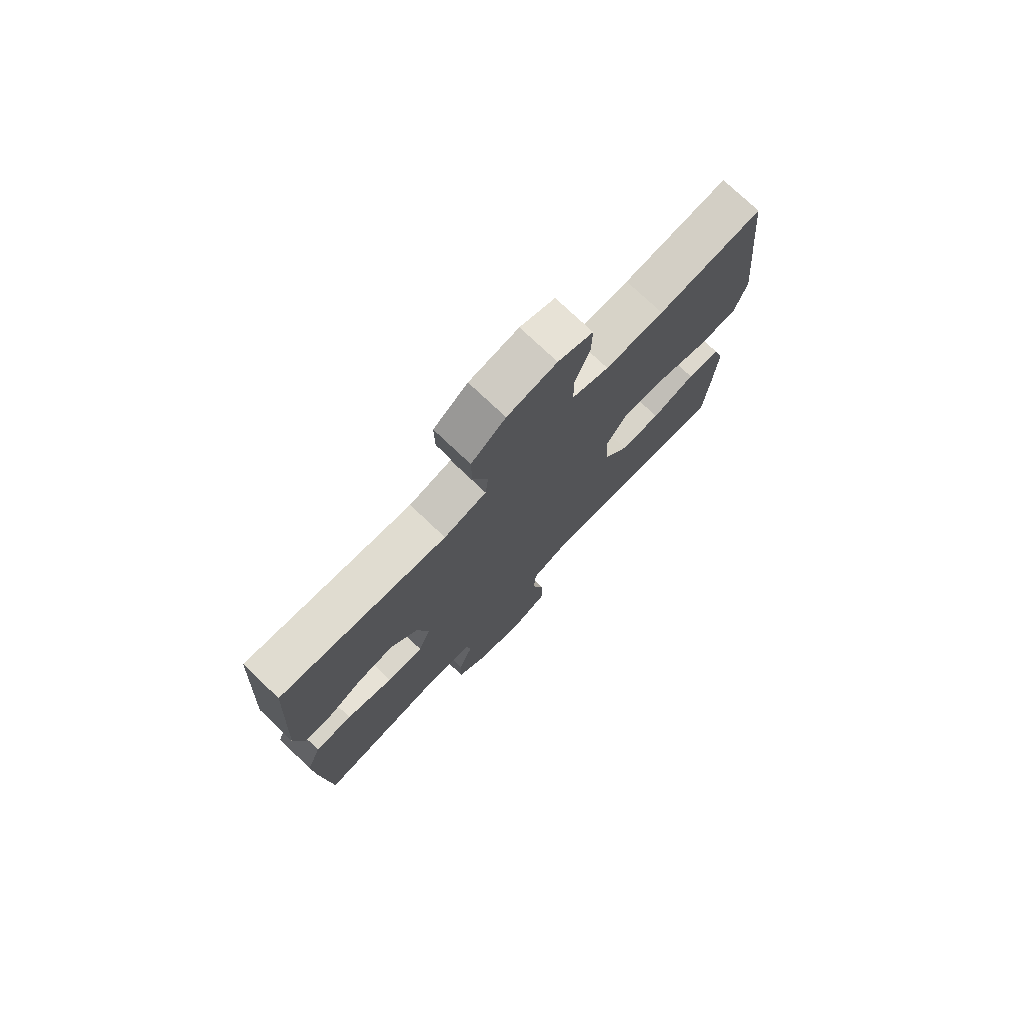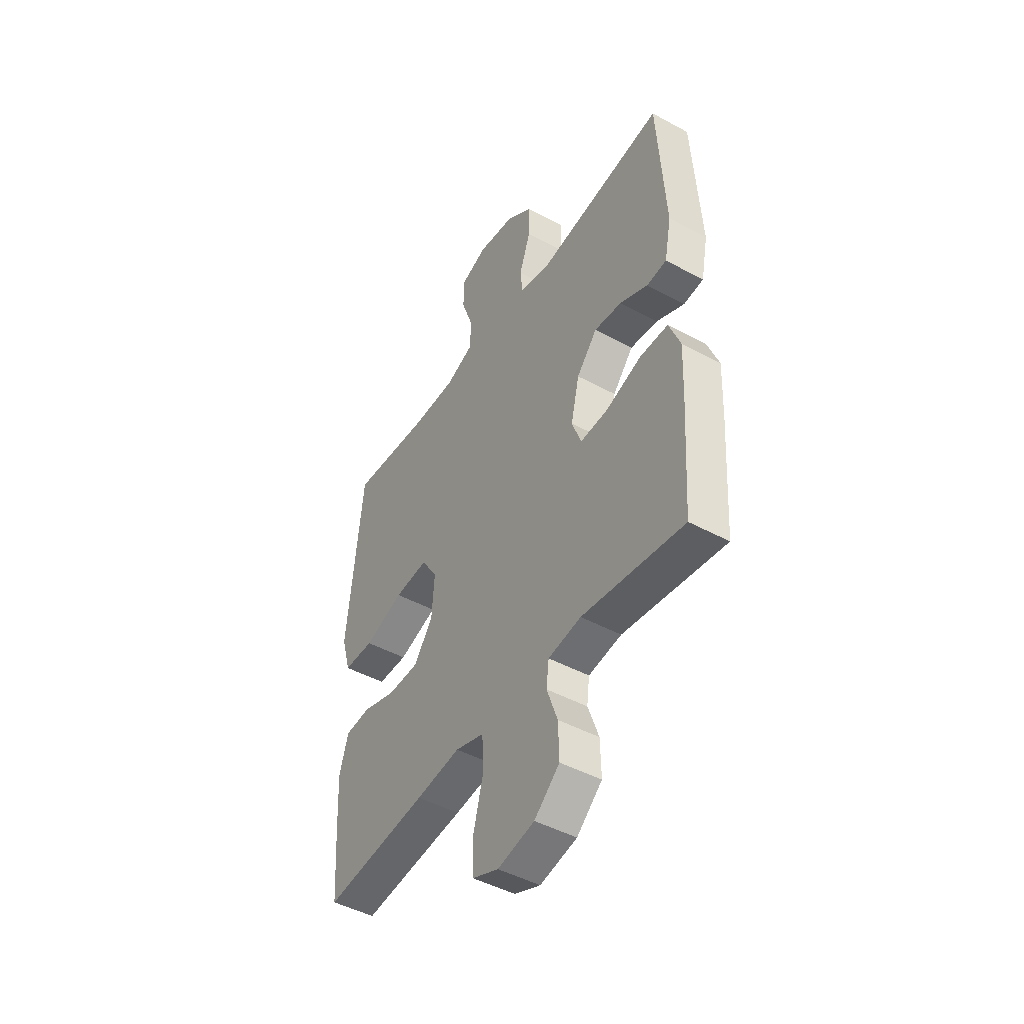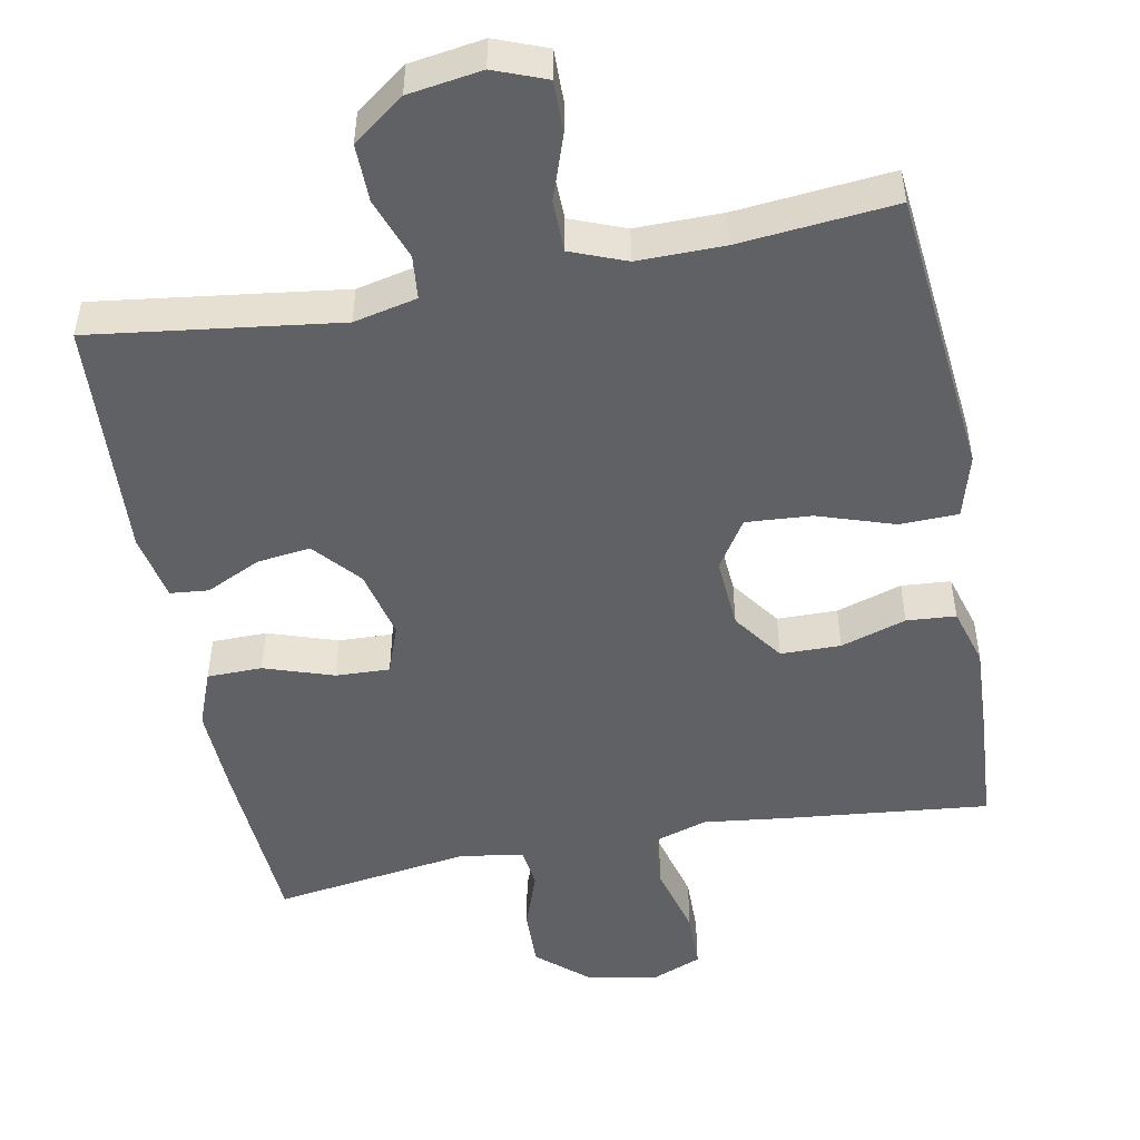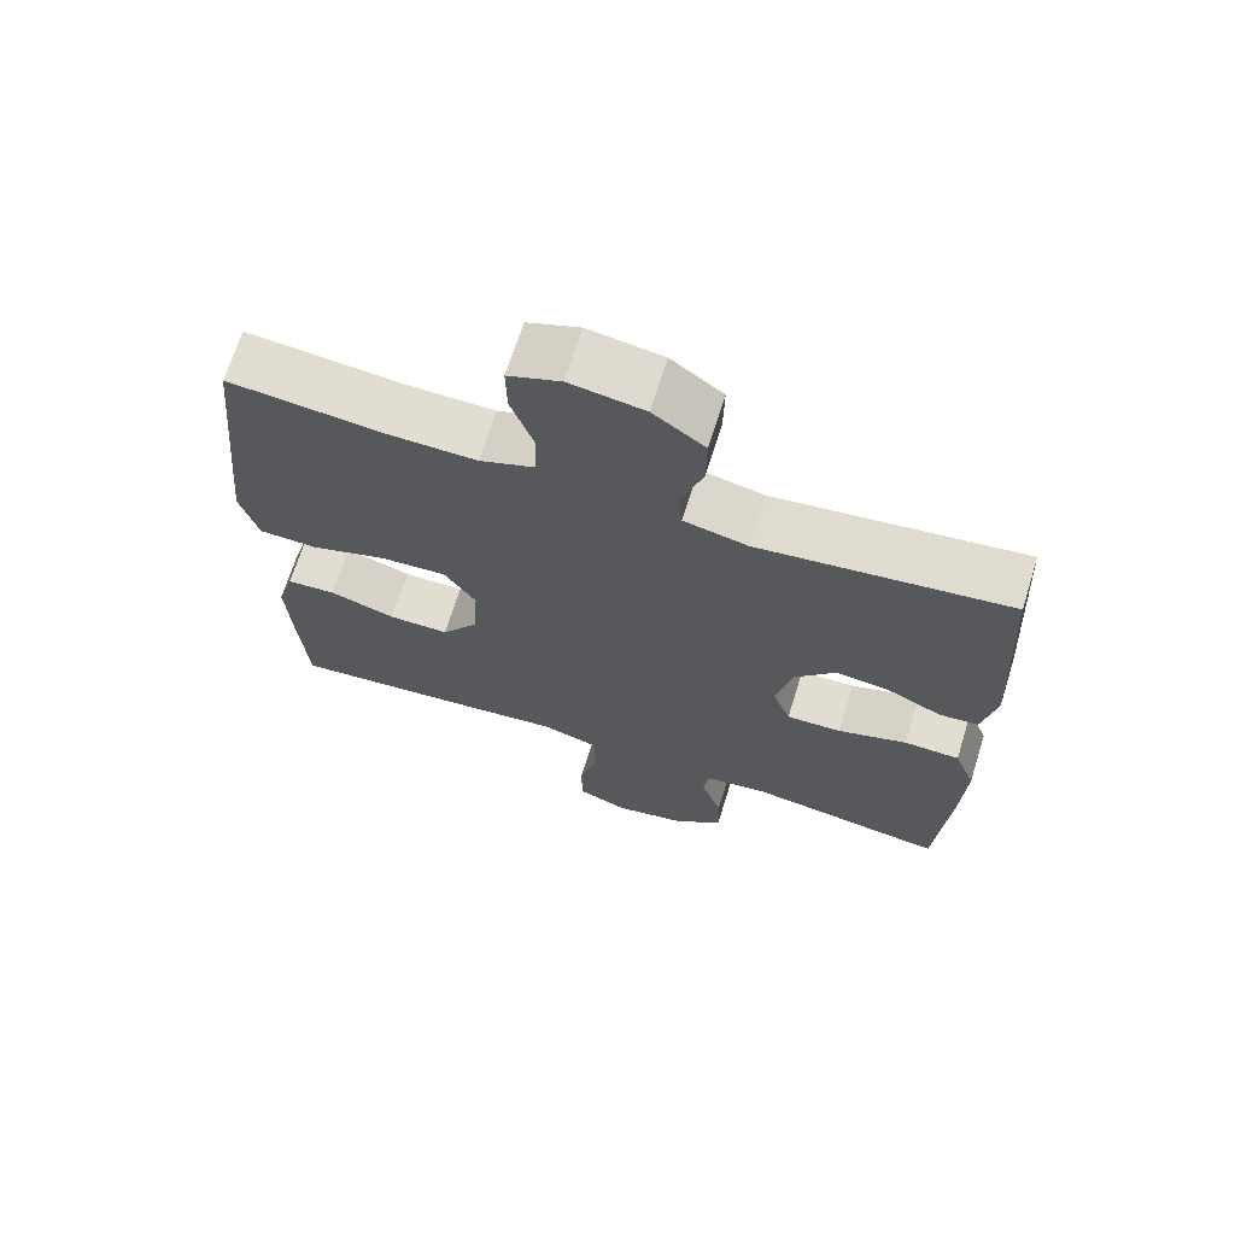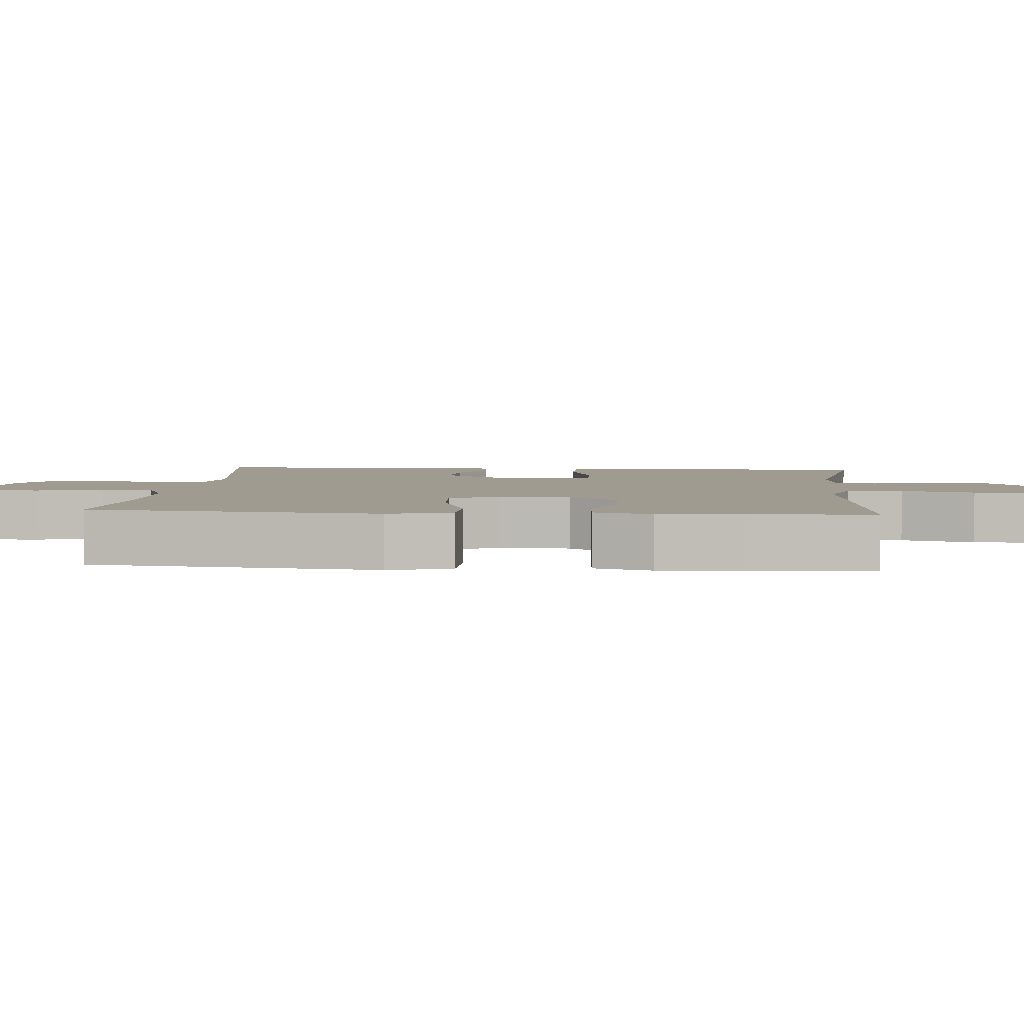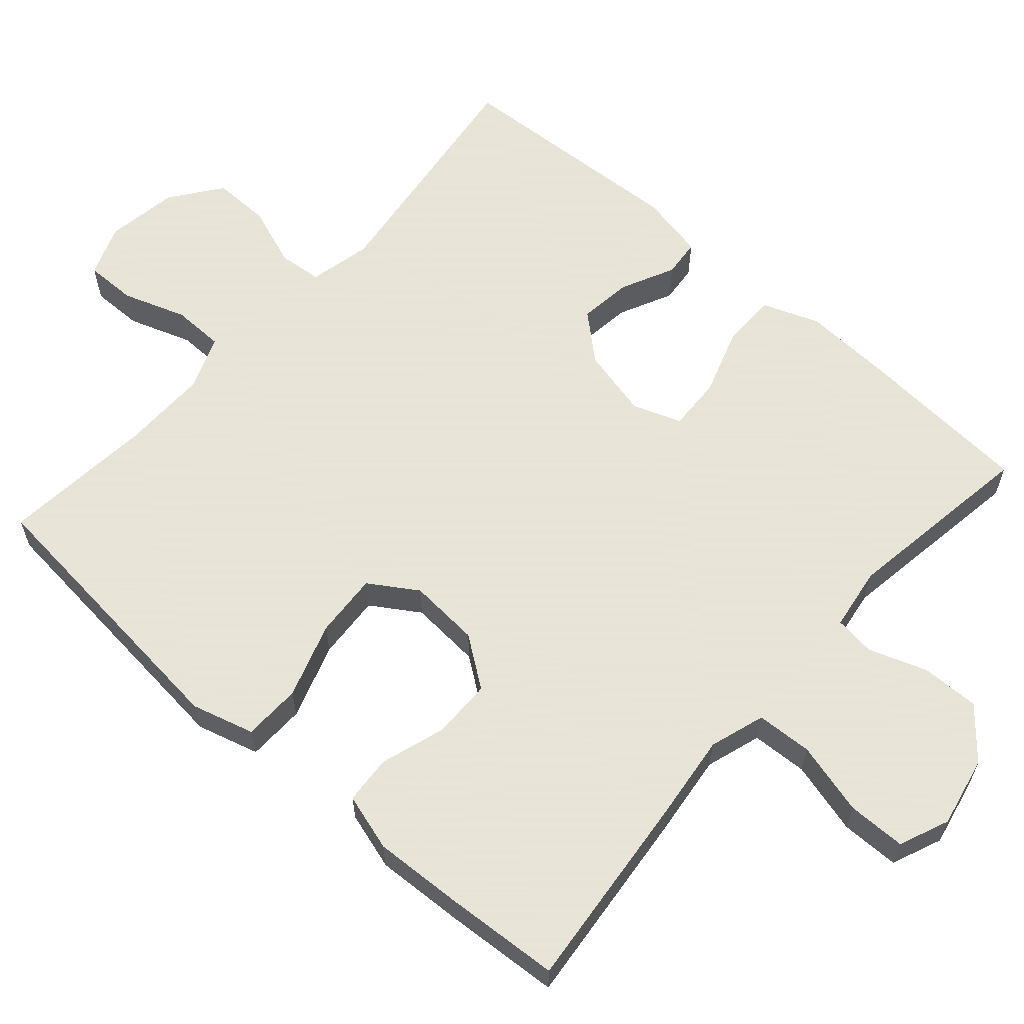
<metadata>
{"format":"obj","ext":"obj","renderer":"f3d","projection":"perspective","resolution":1024,"background":"white","views":[{"elev":75.9,"azim":-46.5,"up":"+Z"},{"elev":-46.7,"azim":-121.7,"up":"+Z"},{"elev":-49.8,"azim":10.8,"up":"+Y"},{"elev":68.7,"azim":-162.6,"up":"+Z"},{"elev":4.1,"azim":95.0,"up":"+Y"},{"elev":61.4,"azim":131.5,"up":"+Y"}]}
</metadata>
<code>
v -0.5 0.07 0.5
v -0.168 0.07 0.456
v -0.083 0.07 0.475
v -0.077 0.07 0.534
v -0.107 0.07 0.617
v -0.108 0.07 0.695
v -0.039 0.07 0.746
v 0.06 0.07 0.761
v 0.13 0.07 0.734
v 0.129 0.07 0.664
v 0.099 0.07 0.578
v 0.1 0.07 0.508
v 0.174 0.07 0.479
v 0.291 0.07 0.48
v 0.5 0.07 0.5
v 0.526 0.07 0.241
v 0.539 0.07 0.111
v 0.515 0.07 0.026
v 0.436 0.07 0.024
v 0.333 0.07 0.058
v 0.245 0.07 0.064
v 0.203 0.07 -0.001
v 0.21 0.07 -0.098
v 0.259 0.07 -0.166
v 0.34 0.07 -0.167
v 0.428 0.07 -0.139
v 0.494 0.07 -0.144
v 0.517 0.07 -0.222
v 0.511 0.07 -0.341
v 0.5 0.07 -0.5
v 0.228 0.07 -0.472
v 0.112 0.07 -0.458
v 0.037 0.07 -0.482
v 0.033 0.07 -0.558
v 0.059 0.07 -0.657
v 0.058 0.07 -0.736
v -0.01 0.07 -0.764
v -0.106 0.07 -0.744
v -0.172 0.07 -0.687
v -0.17 0.07 -0.608
v -0.142 0.07 -0.529
v -0.149 0.07 -0.474
v -0.235 0.07 -0.461
v -0.5 0.07 -0.5
v -0.516 0.07 -0.258
v -0.521 0.07 -0.14
v -0.492 0.07 -0.064
v -0.418 0.07 -0.063
v -0.325 0.07 -0.094
v -0.252 0.07 -0.097
v -0.228 0.07 -0.031
v -0.25 0.07 0.063
v -0.304 0.07 0.125
v -0.376 0.07 0.116
v -0.449 0.07 0.081
v -0.501 0.07 0.086
v -0.519 0.07 0.176
v -0.5 0 0.5
v -0.168 0 0.456
v -0.083 0 0.475
v -0.077 0 0.534
v -0.107 0 0.617
v -0.108 0 0.695
v -0.039 0 0.746
v 0.06 0 0.761
v 0.13 0 0.734
v 0.129 0 0.664
v 0.099 0 0.578
v 0.1 0 0.508
v 0.174 0 0.479
v 0.291 0 0.48
v 0.5 0 0.5
v 0.526 0 0.241
v 0.539 0 0.111
v 0.515 0 0.026
v 0.436 0 0.024
v 0.333 0 0.058
v 0.245 0 0.064
v 0.203 0 -0.001
v 0.21 0 -0.098
v 0.259 0 -0.166
v 0.34 0 -0.167
v 0.428 0 -0.139
v 0.494 0 -0.144
v 0.517 0 -0.222
v 0.511 0 -0.341
v 0.5 0 -0.5
v 0.228 0 -0.472
v 0.112 0 -0.458
v 0.037 0 -0.482
v 0.033 0 -0.558
v 0.059 0 -0.657
v 0.058 0 -0.736
v -0.01 0 -0.764
v -0.106 0 -0.744
v -0.172 0 -0.687
v -0.17 0 -0.608
v -0.142 0 -0.529
v -0.149 0 -0.474
v -0.235 0 -0.461
v -0.5 0 -0.5
v -0.516 0 -0.258
v -0.521 0 -0.14
v -0.492 0 -0.064
v -0.418 0 -0.063
v -0.325 0 -0.094
v -0.252 0 -0.097
v -0.228 0 -0.031
v -0.25 0 0.063
v -0.304 0 0.125
v -0.376 0 0.116
v -0.449 0 0.081
v -0.501 0 0.086
v -0.519 0 0.176
f 54 55 56 57
f 53 54 57 1
f 52 53 1 2
f 51 52 2 3
f 46 47 48 49
f 46 49 50
f 43 44 45 46
f 42 43 46 50
f 38 39 40 41
f 38 41 42
f 37 38 42
f 34 35 36 37
f 33 34 37 42
f 32 33 42 50
f 25 26 27 28
f 24 25 28 29
f 17 18 19 20
f 17 20 21
f 14 15 16 17
f 13 14 17 21
f 12 13 21 22
f 8 9 10 11
f 8 11 12
f 7 8 12
f 4 5 6 7
f 3 4 7 12
f 51 3 12 22
f 24 29 30 31
f 23 24 31 32
f 32 50 51
f 22 23 32 51
f 114 113 112 111
f 58 114 111 110
f 59 58 110 109
f 60 59 109 108
f 106 105 104 103
f 107 106 103
f 103 102 101 100
f 107 103 100 99
f 98 97 96 95
f 99 98 95
f 99 95 94
f 94 93 92 91
f 99 94 91 90
f 107 99 90 89
f 85 84 83 82
f 86 85 82 81
f 77 76 75 74
f 78 77 74
f 74 73 72 71
f 78 74 71 70
f 79 78 70 69
f 68 67 66 65
f 69 68 65
f 69 65 64
f 64 63 62 61
f 69 64 61 60
f 79 69 60 108
f 88 87 86 81
f 89 88 81 80
f 108 107 89
f 108 89 80 79
f 1 58 59 2
f 2 59 60 3
f 3 60 61 4
f 4 61 62 5
f 5 62 63 6
f 6 63 64 7
f 7 64 65 8
f 8 65 66 9
f 9 66 67 10
f 10 67 68 11
f 11 68 69 12
f 12 69 70 13
f 13 70 71 14
f 14 71 72 15
f 15 72 73 16
f 16 73 74 17
f 17 74 75 18
f 18 75 76 19
f 19 76 77 20
f 20 77 78 21
f 21 78 79 22
f 22 79 80 23
f 23 80 81 24
f 24 81 82 25
f 25 82 83 26
f 26 83 84 27
f 27 84 85 28
f 28 85 86 29
f 29 86 87 30
f 30 87 88 31
f 31 88 89 32
f 32 89 90 33
f 33 90 91 34
f 34 91 92 35
f 35 92 93 36
f 36 93 94 37
f 37 94 95 38
f 38 95 96 39
f 39 96 97 40
f 40 97 98 41
f 41 98 99 42
f 42 99 100 43
f 43 100 101 44
f 44 101 102 45
f 45 102 103 46
f 46 103 104 47
f 47 104 105 48
f 48 105 106 49
f 49 106 107 50
f 50 107 108 51
f 51 108 109 52
f 52 109 110 53
f 53 110 111 54
f 54 111 112 55
f 55 112 113 56
f 56 113 114 57
f 57 114 58 1

</code>
